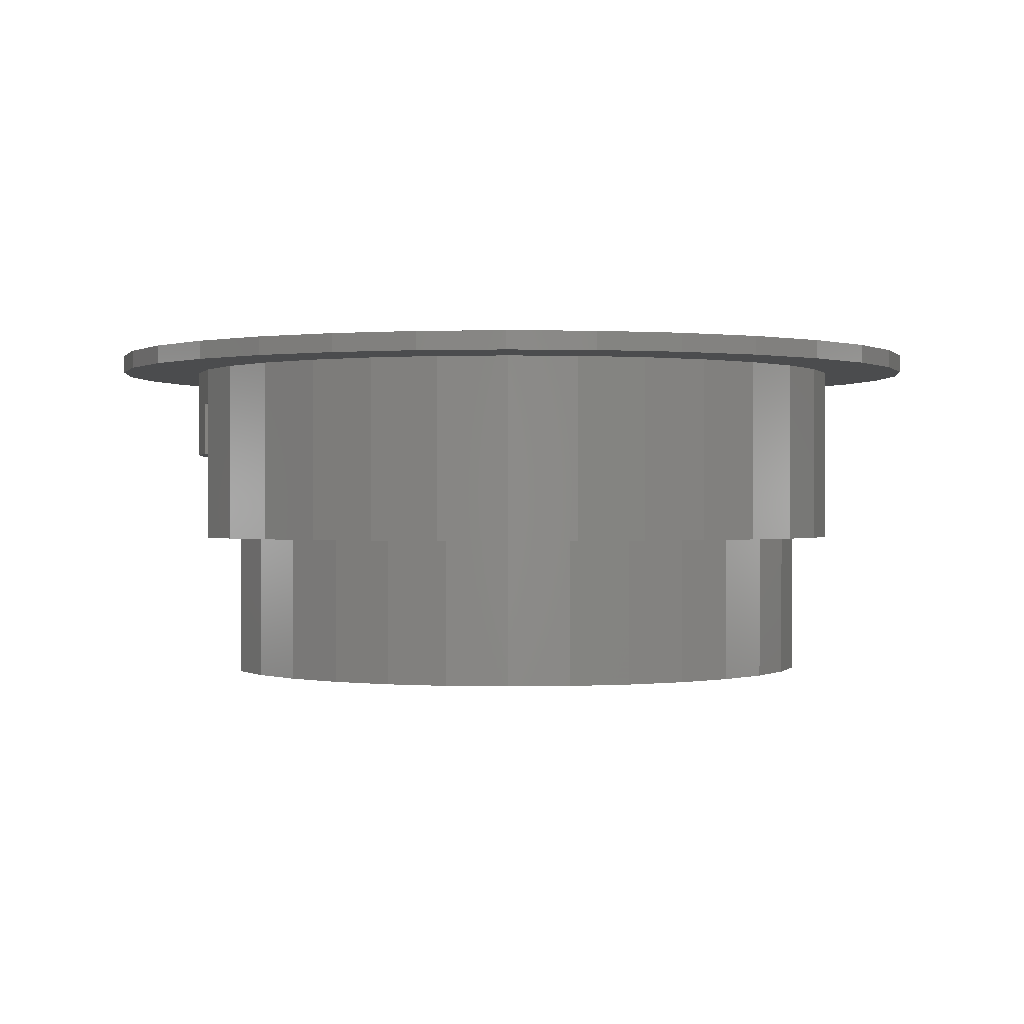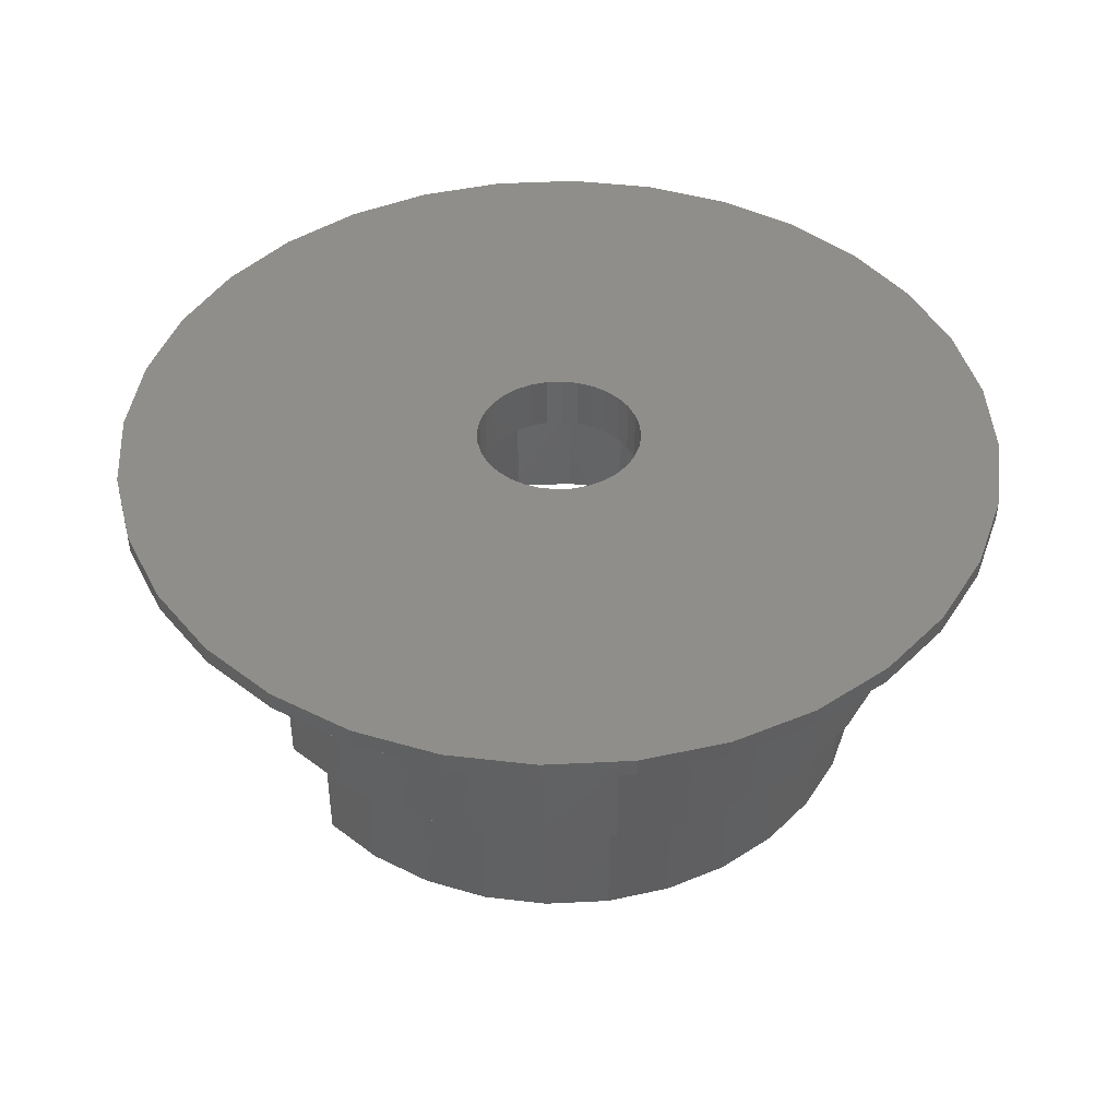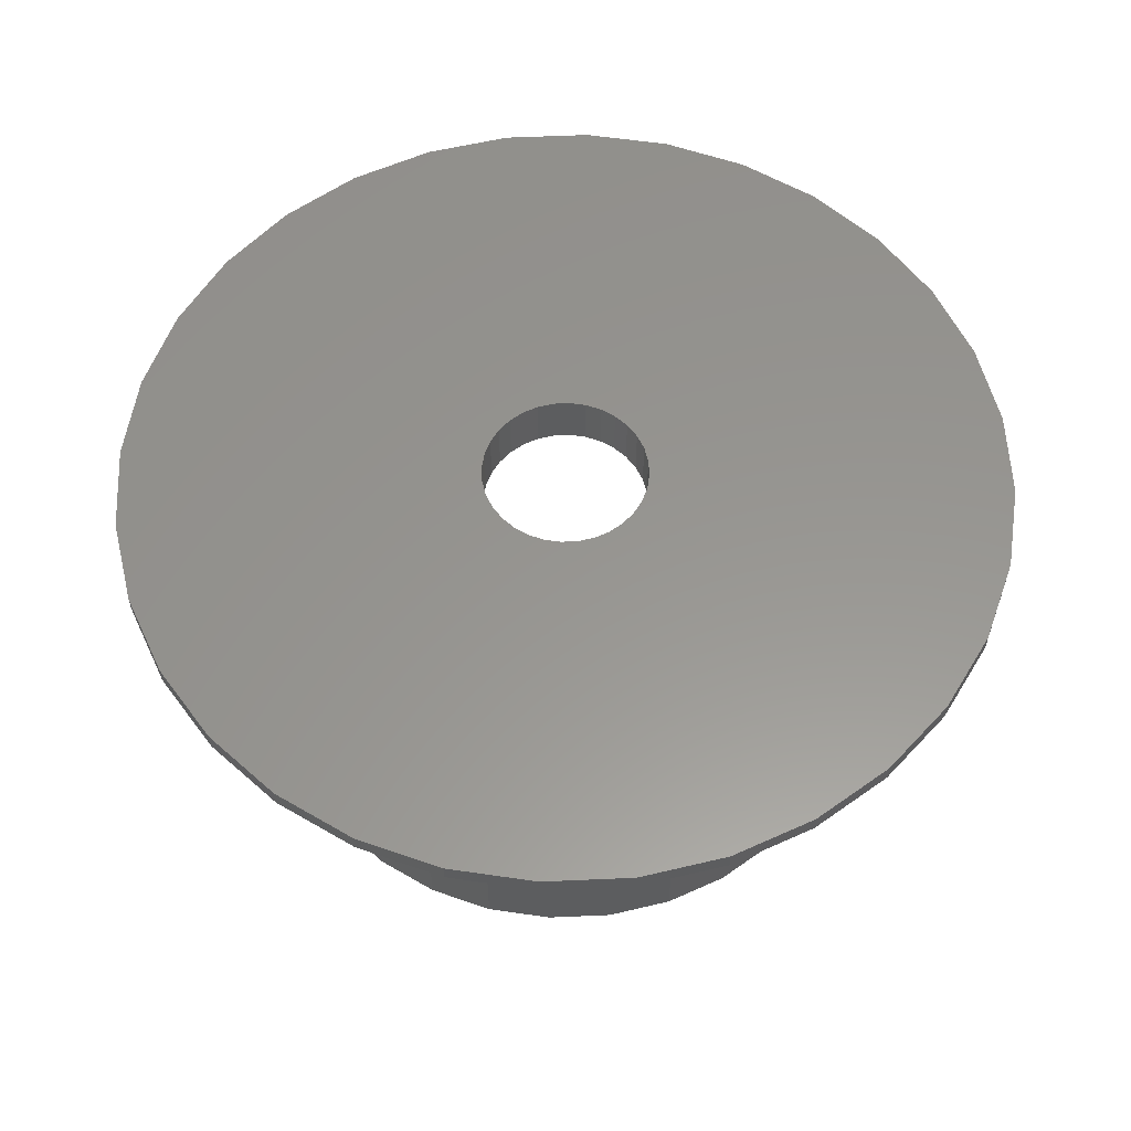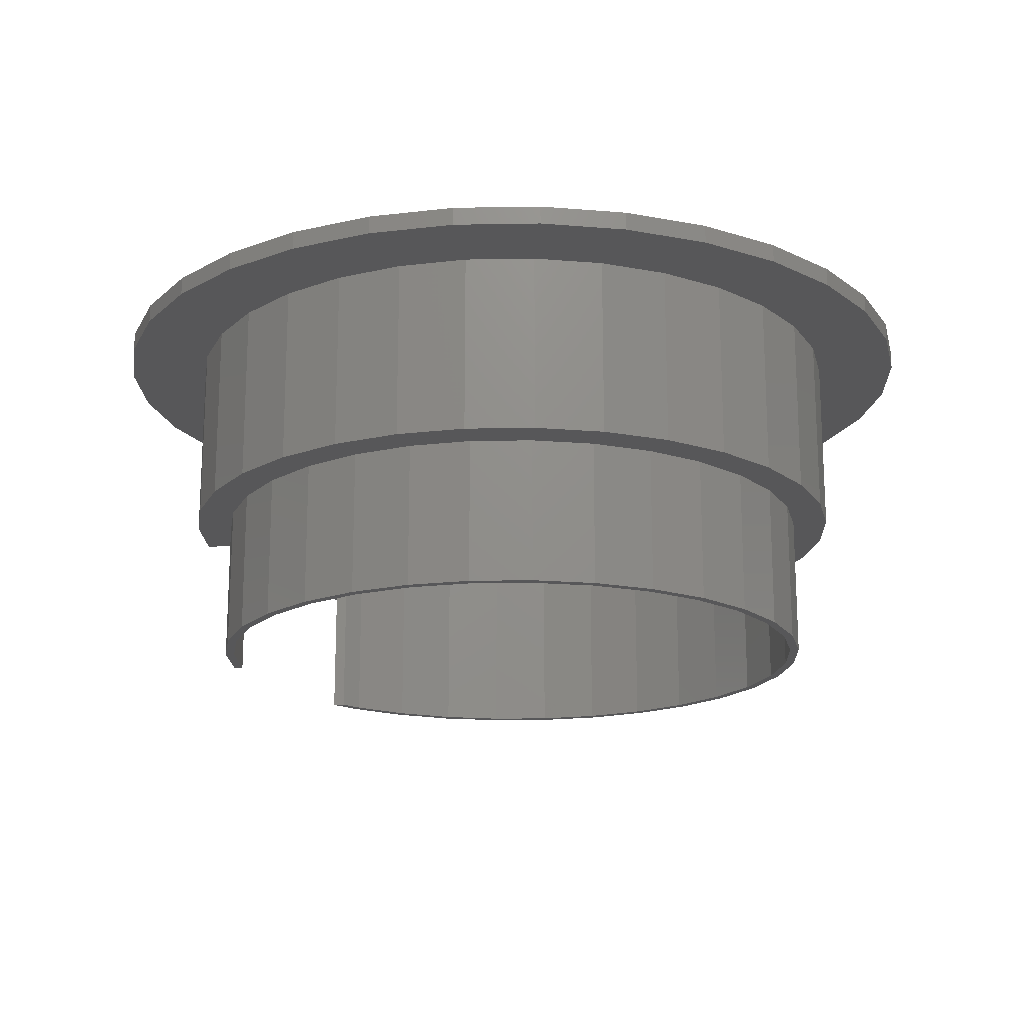
<metadata>
{"format":"stl","ext":"stl","renderer":"f3d","projection":"perspective","resolution":1024,"background":"white","views":[{"elev":0.2,"azim":-21.8,"up":"+Z"},{"elev":43.9,"azim":-42.7,"up":"+Z"},{"elev":57.9,"azim":70.5,"up":"+Z"},{"elev":-17.9,"azim":7.6,"up":"+Z"}]}
</metadata>
<code>
# stl→obj: 327 verts, 654 faces
v 19.5 0 20
v 19.13 3.804 10
v 19.13 3.804 20
v 19.5 0 10
v -19.4 1 18
v -19.13 3.804 15
v -19.4 1 15
v -19.13 3.804 20
v -19.5 0 20
v -19.5 0 18
v 3.804 19.13 10
v 0 19.5 20
v 3.804 19.13 20
v 0 19.5 10
v -3.804 -19.13 10
v 0 -19.5 20
v -3.804 -19.13 20
v 0 -19.5 10
v 13.79 13.79 10
v 10.83 16.21 20
v 13.79 13.79 20
v 10.83 16.21 10
v -10.83 16.21 10
v -13.79 13.79 20
v -10.83 16.21 20
v -13.79 13.79 10
v -3.804 19.13 10
v -7.462 18.02 20
v -3.804 19.13 20
v -7.462 18.02 10
v 16.21 -10.83 20
v 18.02 -7.462 10
v 18.02 -7.462 20
v 16.21 -10.83 10
v -13.79 -13.79 10
v -16.21 -10.83 20
v -16.21 -10.83 10
v -13.79 -13.79 20
v 18.02 7.462 20
v 16.21 10.83 10
v 16.21 10.83 20
v 18.02 7.462 10
v 7.462 18.02 10
v 7.462 18.02 20
v -18.02 7.462 15
v -16.21 10.83 20
v -16.21 10.83 15
v -18.02 7.462 20
v -16.08 11 15
v -16.08 11 10
v 24 0 20
v 23.54 -4.682 20
v 19.13 -3.804 20
v 22.17 -9.184 20
v 23.54 4.682 20
v 19.96 -13.33 20
v 22.17 9.184 20
v 16.97 -16.97 20
v 13.79 -13.79 20
v 13.33 -19.96 20
v 10.83 -16.21 20
v 9.184 -22.17 20
v 7.462 -18.02 20
v 4.682 -23.54 20
v 3.804 -19.13 20
v 0 -24 20
v -4.682 -23.54 20
v -7.462 -18.02 20
v -9.184 -22.17 20
v -10.83 -16.21 20
v -13.33 -19.96 20
v -16.97 -16.97 20
v -19.96 -13.33 20
v -18.02 -7.462 20
v -22.17 -9.184 20
v -19.13 -3.804 20
v 19.96 13.33 20
v 16.97 16.97 20
v 13.33 19.96 20
v 9.184 22.17 20
v 4.682 23.54 20
v 0 24 20
v -4.682 23.54 20
v -9.184 22.17 20
v -13.33 19.96 20
v -16.97 16.97 20
v -19.96 13.33 20
v -22.17 9.184 20
v -23.54 4.682 20
v -23.54 -4.682 20
v -24 0 20
v 3.804 -19.13 10
v 7.462 -18.02 10
v 10.83 -16.21 10
v 13.79 -13.79 10
v -10.83 -16.21 10
v -7.462 -18.02 10
v -19.13 -3.804 10
v -19.5 0 10
v -18.02 -7.462 10
v 19.13 -3.804 10
v 24 0 21
v 23.54 4.682 21
v -23.54 4.682 21
v -24 0 21
v 0 24 21
v 4.682 23.54 21
v 0 -24 21
v -4.682 -23.54 21
v 19.96 13.33 21
v 16.97 16.97 21
v 22.17 9.184 21
v -16.97 16.97 21
v -13.33 19.96 21
v -9.184 22.17 21
v -4.682 23.54 21
v 9.184 22.17 21
v 13.33 19.96 21
v -19.96 13.33 21
v -22.17 9.184 21
v 4.5 0 21
v 4.414 0.8779 21
v 23.54 -4.682 21
v 4.157 1.722 21
v 4.414 -0.8779 21
v 3.742 2.5 21
v 22.17 -9.184 21
v 3.182 3.182 21
v 4.157 -1.722 21
v 2.5 3.742 21
v 19.96 -13.33 21
v 1.722 4.157 21
v 3.742 -2.5 21
v 16.97 -16.97 21
v 0.8779 4.414 21
v 0 4.5 21
v -0.8779 4.414 21
v -1.722 4.157 21
v -2.5 3.742 21
v -3.182 3.182 21
v -3.742 2.5 21
v 3.182 -3.182 21
v 13.33 -19.96 21
v 2.5 -3.742 21
v 9.184 -22.17 21
v 1.722 -4.157 21
v 4.682 -23.54 21
v 0.8779 -4.414 21
v 0 -4.5 21
v -0.8779 -4.414 21
v -1.722 -4.157 21
v -9.184 -22.17 21
v -2.5 -3.742 21
v -13.33 -19.96 21
v -3.182 -3.182 21
v -16.97 -16.97 21
v -3.742 -2.5 21
v -19.96 -13.33 21
v -4.157 -1.722 21
v -22.17 -9.184 21
v -4.414 -0.8779 21
v -23.54 -4.682 21
v -4.5 0 21
v -4.157 1.722 21
v -4.414 0.8779 21
v 17.5 0 10
v 17.16 3.414 2
v 17.16 3.414 10
v 17.5 0 2
v 3.414 17.16 2
v 0 17.5 10
v 3.414 17.16 10
v 0 17.5 2
v -12.37 -12.37 2
v -14.55 -9.722 10
v -14.55 -9.722 2
v -12.37 -12.37 10
v 14.55 9.722 10
v 12.37 12.37 2
v 12.37 12.37 10
v 14.55 9.722 2
v 16.17 6.697 2
v 16.17 6.697 10
v -9.722 14.55 2
v -12.37 12.37 10
v -9.722 14.55 10
v -12.37 12.37 2
v -3.414 17.16 2
v -6.697 16.17 10
v -3.414 17.16 10
v -6.697 16.17 2
v 9.722 14.55 2
v 6.697 16.17 10
v 9.722 14.55 10
v 6.697 16.17 2
v -13.5 11 2
v -13.5 11 10
v 4.5 0 18
v 17 0 18
v 16.67 -3.317 18
v 4.414 -0.8779 18
v 15.71 -6.506 18
v 16.67 3.317 18
v 4.157 -1.722 18
v 14.13 -9.445 18
v 4.414 0.8779 18
v 3.742 -2.5 18
v 12.02 -12.02 18
v 15.71 6.506 18
v 3.182 -3.182 18
v 9.445 -14.13 18
v 4.157 1.722 18
v 2.5 -3.742 18
v 6.506 -15.71 18
v 14.13 9.445 18
v 3.742 2.5 18
v 1.722 -4.157 18
v 3.317 -16.67 18
v 0.8779 -4.414 18
v 0 -17 18
v 0 -4.5 18
v -0.8779 -4.414 18
v -3.317 -16.67 18
v -1.722 -4.157 18
v -6.506 -15.71 18
v -2.5 -3.742 18
v -9.445 -14.13 18
v -3.182 -3.182 18
v -12.02 -12.02 18
v -3.742 -2.5 18
v -14.13 -9.445 18
v 12.02 12.02 18
v 3.182 3.182 18
v 9.445 14.13 18
v 2.5 3.742 18
v 6.506 15.71 18
v 1.722 4.157 18
v 3.317 16.67 18
v 0.8779 4.414 18
v 0 4.5 18
v 0 17 18
v -0.8779 4.414 18
v -3.317 16.67 18
v -1.722 4.157 18
v -6.506 15.71 18
v -2.5 3.742 18
v -9.445 14.13 18
v -3.182 3.182 18
v -12.02 12.02 18
v -3.742 2.5 18
v -14.13 9.445 18
v -4.157 1.722 18
v -15.71 6.506 18
v -4.414 0.8779 18
v -16.9 1 18
v -4.5 0 18
v -4.157 -1.722 18
v -15.71 -6.506 18
v -4.414 -0.8779 18
v -16.67 -3.317 18
v -16.67 3.317 18
v -17 0 18
v 0 -17.5 2
v 3.414 -17.16 10
v 0 -17.5 10
v 3.414 -17.16 2
v 6.697 -16.17 2
v 9.722 -14.55 10
v 6.697 -16.17 10
v 9.722 -14.55 2
v -9.722 -14.55 10
v -9.722 -14.55 2
v -6.697 -16.17 2
v -3.414 -17.16 10
v -6.697 -16.17 10
v -3.414 -17.16 2
v -16.17 -6.697 10
v -16.17 -6.697 2
v -17.16 -3.414 2
v -17.5 0 10
v -17.5 0 2
v -17.16 -3.414 10
v 12.37 -12.37 10
v 12.37 -12.37 2
v 16.17 -6.697 10
v 17.16 -3.414 2
v 17.16 -3.414 10
v 16.17 -6.697 2
v 14.55 -9.722 2
v 14.55 -9.722 10
v -14.13 9.445 15
v -13.5 11 15
v -12.86 11 15
v -15.71 6.506 15
v -16.67 3.317 15
v -17.4 1 15
v -16.9 1 15
v -12.86 11 2
v -17 0 2
v 17 0 2
v 16.67 -3.317 2
v 15.71 -6.506 2
v 14.13 -9.445 2
v 12.02 -12.02 2
v 9.445 -14.13 2
v 6.506 -15.71 2
v 3.317 -16.67 2
v 0 -17 2
v -3.317 -16.67 2
v -6.506 -15.71 2
v -9.445 -14.13 2
v -12.02 -12.02 2
v -14.13 -9.445 2
v -15.71 -6.506 2
v -16.67 -3.317 2
v 16.67 3.317 2
v 15.71 6.506 2
v 14.13 9.445 2
v 12.02 12.02 2
v 9.445 14.13 2
v 6.506 15.71 2
v 3.317 16.67 2
v 0 17 2
v -3.317 16.67 2
v -6.506 15.71 2
v -9.445 14.13 2
v -12.02 12.02 2
f 1 2 3
f 2 1 4
f 5 6 7
f 6 5 8
f 9 5 10
f 5 9 8
f 11 12 13
f 12 11 14
f 15 16 17
f 16 15 18
f 19 20 21
f 20 19 22
f 23 24 25
f 24 23 26
f 27 28 29
f 28 27 30
f 31 32 33
f 32 31 34
f 35 36 37
f 36 35 38
f 39 40 41
f 40 39 42
f 3 42 39
f 42 3 2
f 41 19 21
f 19 41 40
f 43 13 44
f 13 43 11
f 22 44 20
f 44 22 43
f 45 46 47
f 46 45 48
f 49 26 50
f 26 49 24
f 46 49 47
f 49 46 24
f 6 48 45
f 48 6 8
f 1 51 52
f 53 52 54
f 51 1 55
f 33 54 56
f 3 55 1
f 55 3 57
f 52 53 1
f 54 33 53
f 31 56 58
f 56 31 33
f 58 59 31
f 60 59 58
f 60 61 59
f 62 61 60
f 62 63 61
f 64 63 62
f 64 65 63
f 66 65 64
f 66 16 65
f 66 17 16
f 67 17 66
f 67 68 17
f 69 68 67
f 69 70 68
f 71 70 69
f 71 38 70
f 72 38 71
f 38 72 36
f 73 36 72
f 36 73 74
f 74 75 76
f 75 74 73
f 39 57 3
f 57 39 77
f 41 77 39
f 77 41 78
f 21 78 41
f 21 79 78
f 20 79 21
f 20 80 79
f 44 80 20
f 44 81 80
f 13 81 44
f 12 81 13
f 12 82 81
f 29 82 12
f 29 83 82
f 28 83 29
f 28 84 83
f 25 84 28
f 25 85 84
f 24 85 25
f 86 24 46
f 24 86 85
f 87 46 48
f 88 48 8
f 46 87 86
f 89 8 9
f 90 76 75
f 76 90 9
f 48 88 87
f 91 9 90
f 8 89 88
f 9 91 89
f 30 25 28
f 25 30 23
f 14 29 12
f 29 14 27
f 92 63 65
f 63 92 93
f 18 65 16
f 65 18 92
f 94 59 61
f 59 94 95
f 35 70 38
f 70 35 96
f 97 17 68
f 17 97 15
f 98 10 99
f 76 10 98
f 10 76 9
f 37 74 100
f 74 37 36
f 100 76 98
f 76 100 74
f 59 34 31
f 34 59 95
f 33 101 53
f 101 33 32
f 53 4 1
f 4 53 101
f 96 68 70
f 68 96 97
f 93 61 63
f 61 93 94
f 102 55 103
f 55 102 51
f 91 104 89
f 104 91 105
f 81 106 107
f 106 81 82
f 67 108 109
f 108 67 66
f 110 78 111
f 78 110 77
f 103 57 112
f 57 103 55
f 85 113 114
f 113 85 86
f 83 115 116
f 115 83 84
f 112 77 110
f 77 112 57
f 79 117 118
f 117 79 80
f 80 107 117
f 107 80 81
f 78 118 111
f 118 78 79
f 88 119 87
f 119 88 120
f 87 113 86
f 113 87 119
f 89 120 88
f 120 89 104
f 121 102 103
f 122 103 112
f 102 121 123
f 124 112 110
f 125 123 121
f 126 110 111
f 123 125 127
f 128 111 118
f 129 127 125
f 130 118 117
f 127 129 131
f 132 117 107
f 133 131 129
f 131 133 134
f 103 122 121
f 112 124 122
f 110 126 124
f 111 128 126
f 118 130 128
f 117 132 130
f 107 135 132
f 106 135 107
f 106 136 135
f 106 137 136
f 116 137 106
f 137 116 138
f 115 138 116
f 138 115 139
f 114 139 115
f 139 114 140
f 140 113 141
f 113 140 114
f 142 134 133
f 134 142 143
f 144 143 142
f 143 144 145
f 146 145 144
f 145 146 147
f 148 147 146
f 149 147 148
f 149 108 147
f 150 108 149
f 109 150 151
f 152 151 153
f 154 153 155
f 156 155 157
f 158 157 159
f 160 159 161
f 150 109 108
f 162 161 163
f 119 141 113
f 141 119 164
f 151 152 109
f 120 164 119
f 153 154 152
f 164 120 165
f 155 156 154
f 104 165 120
f 157 158 156
f 165 104 163
f 159 160 158
f 105 163 104
f 161 162 160
f 163 105 162
f 84 114 115
f 114 84 85
f 82 116 106
f 116 82 83
f 66 147 108
f 147 66 64
f 62 143 145
f 143 62 60
f 72 154 156
f 154 72 71
f 69 109 152
f 109 69 67
f 73 160 75
f 160 73 158
f 90 105 91
f 105 90 162
f 123 51 102
f 51 123 52
f 64 145 147
f 145 64 62
f 60 134 143
f 134 60 58
f 131 54 127
f 54 131 56
f 134 56 131
f 56 134 58
f 127 52 123
f 52 127 54
f 71 152 154
f 152 71 69
f 72 158 73
f 158 72 156
f 75 162 90
f 162 75 160
f 166 167 168
f 167 166 169
f 170 171 172
f 171 170 173
f 174 175 176
f 175 174 177
f 178 179 180
f 179 178 181
f 168 182 183
f 182 168 167
f 184 185 186
f 185 184 187
f 188 189 190
f 189 188 191
f 183 181 178
f 181 183 182
f 192 193 194
f 193 192 195
f 195 172 193
f 172 195 170
f 179 194 180
f 194 179 192
f 196 185 187
f 185 196 197
f 198 199 200
f 201 200 202
f 199 198 203
f 204 202 205
f 206 203 198
f 207 205 208
f 203 206 209
f 210 208 211
f 212 209 206
f 213 211 214
f 209 212 215
f 216 215 212
f 200 201 198
f 202 204 201
f 205 207 204
f 217 214 218
f 208 210 207
f 211 213 210
f 214 217 213
f 218 219 217
f 220 219 218
f 220 221 219
f 220 222 221
f 223 222 220
f 222 223 224
f 225 224 223
f 224 225 226
f 227 226 225
f 226 227 228
f 229 228 227
f 228 229 230
f 231 230 229
f 215 216 232
f 233 232 216
f 232 233 234
f 235 234 233
f 234 235 236
f 237 236 235
f 236 237 238
f 239 238 237
f 240 238 239
f 240 241 238
f 242 241 240
f 243 242 244
f 245 244 246
f 247 246 248
f 242 243 241
f 249 248 250
f 251 250 252
f 253 252 254
f 255 254 256
f 230 231 257
f 244 245 243
f 258 257 231
f 246 247 245
f 257 258 259
f 248 249 247
f 260 259 258
f 254 255 261
f 259 260 256
f 250 251 249
f 262 256 260
f 252 253 251
f 254 261 253
f 256 262 255
f 262 5 255
f 5 262 10
f 191 186 189
f 186 191 184
f 173 190 171
f 190 173 188
f 263 264 265
f 264 263 266
f 267 268 269
f 268 267 270
f 174 271 177
f 271 174 272
f 273 274 275
f 274 273 276
f 176 277 278
f 277 176 175
f 279 280 281
f 280 279 282
f 266 269 264
f 269 266 267
f 270 283 268
f 283 270 284
f 285 286 287
f 286 285 288
f 283 289 290
f 289 283 284
f 272 275 271
f 275 272 273
f 276 265 274
f 265 276 263
f 278 282 279
f 282 278 277
f 287 169 166
f 169 287 286
f 290 288 285
f 288 290 289
f 291 292 293
f 47 291 294
f 49 291 47
f 291 49 292
f 45 294 295
f 296 295 297
f 295 296 6
f 294 45 47
f 295 6 45
f 6 296 7
f 197 292 49
f 197 49 50
f 292 197 293
f 298 197 196
f 197 298 293
f 262 280 10
f 299 280 262
f 280 299 281
f 10 280 99
f 296 5 7
f 5 296 255
f 255 296 297
f 166 4 101
f 287 101 32
f 4 166 2
f 168 2 166
f 101 287 166
f 285 32 34
f 32 285 287
f 34 290 285
f 95 290 34
f 95 283 290
f 94 283 95
f 94 268 283
f 93 268 94
f 93 269 268
f 92 269 93
f 92 264 269
f 18 264 92
f 18 265 264
f 18 274 265
f 15 274 18
f 15 275 274
f 97 275 15
f 97 271 275
f 96 271 97
f 96 177 271
f 35 177 96
f 35 175 177
f 37 175 35
f 175 37 277
f 100 277 37
f 277 100 282
f 98 282 100
f 282 98 280
f 280 98 99
f 2 168 42
f 183 42 168
f 42 183 40
f 178 40 183
f 178 19 40
f 180 19 178
f 180 22 19
f 194 22 180
f 194 43 22
f 193 43 194
f 193 11 43
f 172 11 193
f 171 11 172
f 171 14 11
f 190 14 171
f 190 27 14
f 189 27 190
f 189 30 27
f 186 30 189
f 186 23 30
f 185 23 186
f 26 185 197
f 185 26 23
f 26 197 50
f 300 169 286
f 169 300 167
f 286 301 300
f 288 301 286
f 288 302 301
f 289 302 288
f 289 303 302
f 284 303 289
f 284 304 303
f 270 304 284
f 270 305 304
f 267 305 270
f 267 306 305
f 266 306 267
f 266 307 306
f 263 307 266
f 263 308 307
f 263 309 308
f 276 309 263
f 276 310 309
f 273 310 276
f 273 311 310
f 272 311 273
f 272 312 311
f 174 312 272
f 174 313 312
f 176 313 174
f 176 314 313
f 278 314 176
f 278 315 314
f 279 315 278
f 279 299 315
f 299 279 281
f 316 167 300
f 316 182 167
f 317 182 316
f 317 181 182
f 318 181 317
f 318 179 181
f 319 179 318
f 319 192 179
f 320 192 319
f 320 195 192
f 321 195 320
f 321 170 195
f 322 170 321
f 323 170 322
f 323 173 170
f 324 173 323
f 324 188 173
f 325 188 324
f 325 191 188
f 326 191 325
f 326 184 191
f 327 184 326
f 327 187 184
f 298 187 327
f 187 298 196
f 300 203 316
f 203 300 199
f 255 295 261
f 295 255 297
f 323 238 241
f 238 323 322
f 229 313 231
f 313 229 312
f 318 232 319
f 232 318 215
f 316 209 317
f 209 316 203
f 327 247 249
f 247 327 326
f 325 243 245
f 243 325 324
f 304 205 303
f 205 304 208
f 303 202 302
f 202 303 205
f 317 215 318
f 215 317 209
f 321 234 236
f 234 321 320
f 322 236 238
f 236 322 321
f 320 232 234
f 232 320 319
f 253 291 251
f 291 253 294
f 249 293 327
f 251 293 249
f 293 251 291
f 327 293 298
f 261 294 253
f 294 261 295
f 326 245 247
f 245 326 325
f 324 241 243
f 241 324 323
f 304 211 208
f 211 304 305
f 311 229 227
f 229 311 312
f 309 225 223
f 225 309 310
f 231 314 258
f 314 231 313
f 260 299 262
f 299 260 315
f 307 220 218
f 220 307 308
f 305 214 211
f 214 305 306
f 302 200 301
f 200 302 202
f 301 199 300
f 199 301 200
f 310 227 225
f 227 310 311
f 308 223 220
f 223 308 309
f 258 315 260
f 315 258 314
f 306 218 214
f 218 306 307
f 198 122 206
f 122 198 121
f 163 254 165
f 254 163 256
f 240 135 136
f 135 240 239
f 216 128 233
f 128 216 126
f 206 124 212
f 124 206 122
f 248 139 140
f 139 248 246
f 244 137 138
f 137 244 242
f 155 230 157
f 230 155 228
f 212 126 216
f 126 212 124
f 237 130 132
f 130 237 235
f 239 132 135
f 132 239 237
f 235 128 130
f 128 235 233
f 164 250 141
f 250 164 252
f 141 248 140
f 248 141 250
f 165 252 164
f 252 165 254
f 246 138 139
f 138 246 244
f 242 136 137
f 136 242 240
f 219 149 148
f 149 219 221
f 213 146 144
f 146 213 217
f 210 133 207
f 133 210 142
f 226 155 153
f 155 226 228
f 222 151 150
f 151 222 224
f 161 256 163
f 256 161 259
f 157 257 159
f 257 157 230
f 159 259 161
f 259 159 257
f 217 148 146
f 148 217 219
f 210 144 142
f 144 210 213
f 204 125 201
f 125 204 129
f 207 129 204
f 129 207 133
f 224 153 151
f 153 224 226
f 221 150 149
f 150 221 222
f 201 121 198
f 121 201 125

</code>
